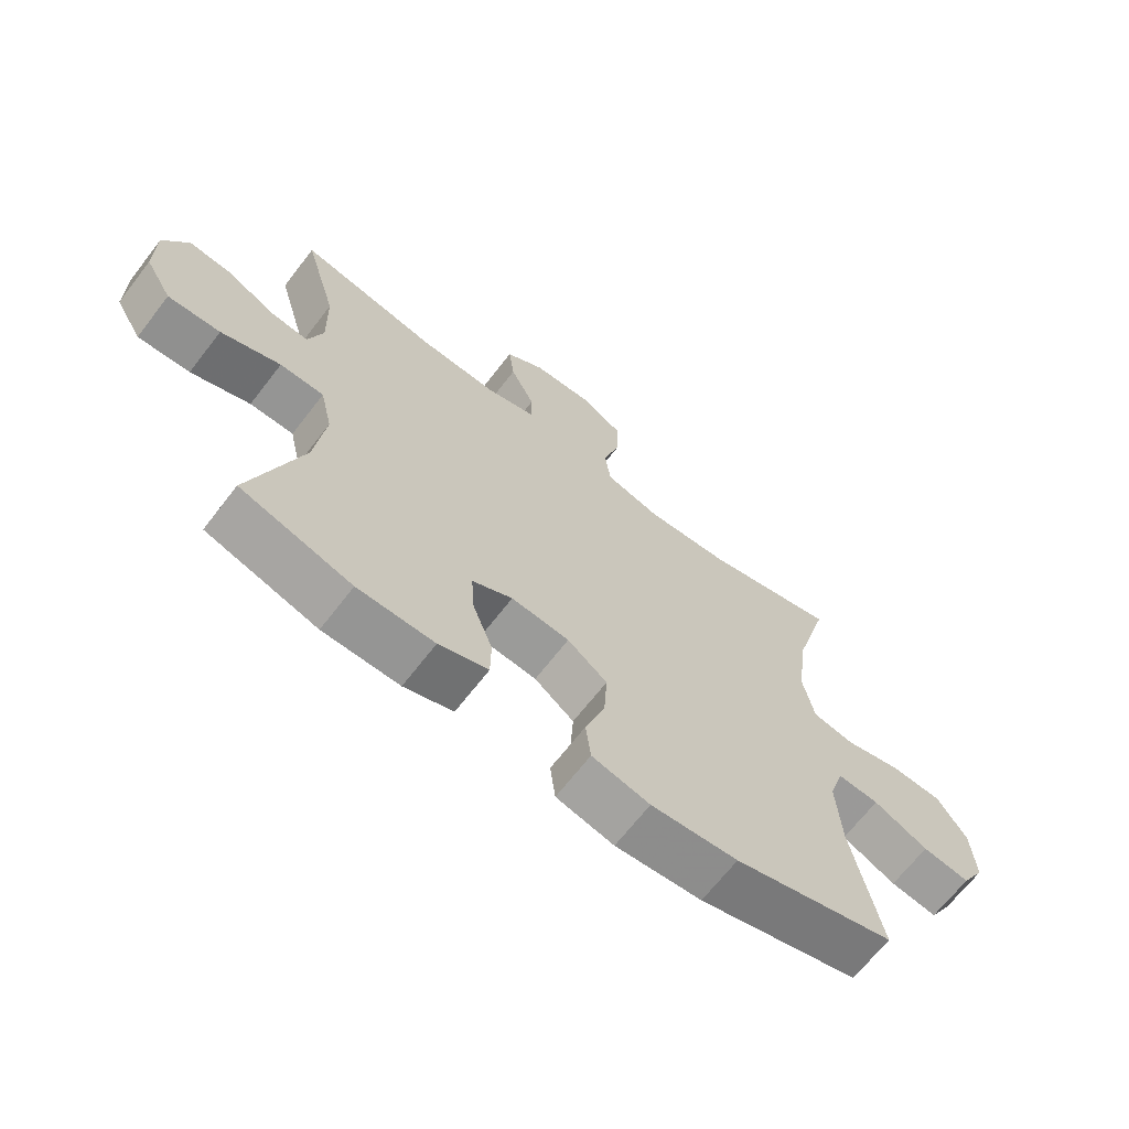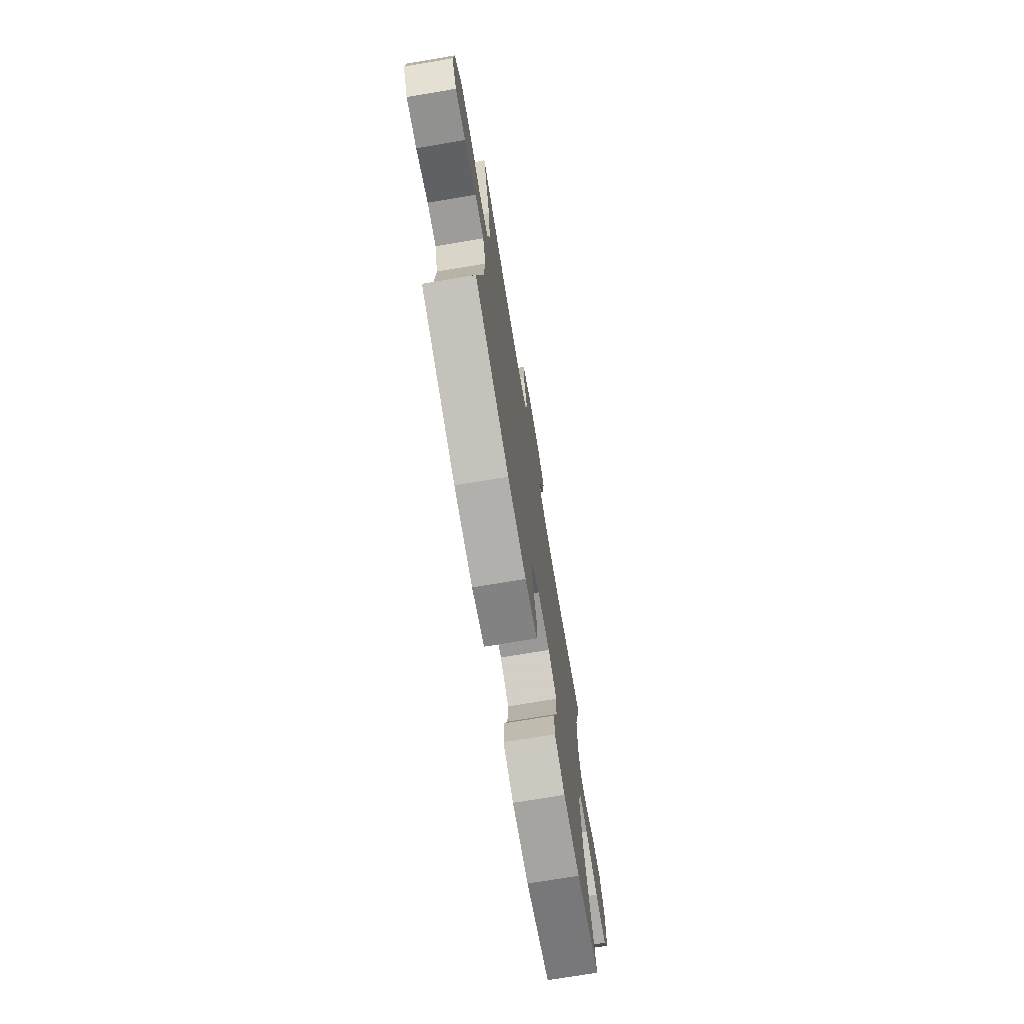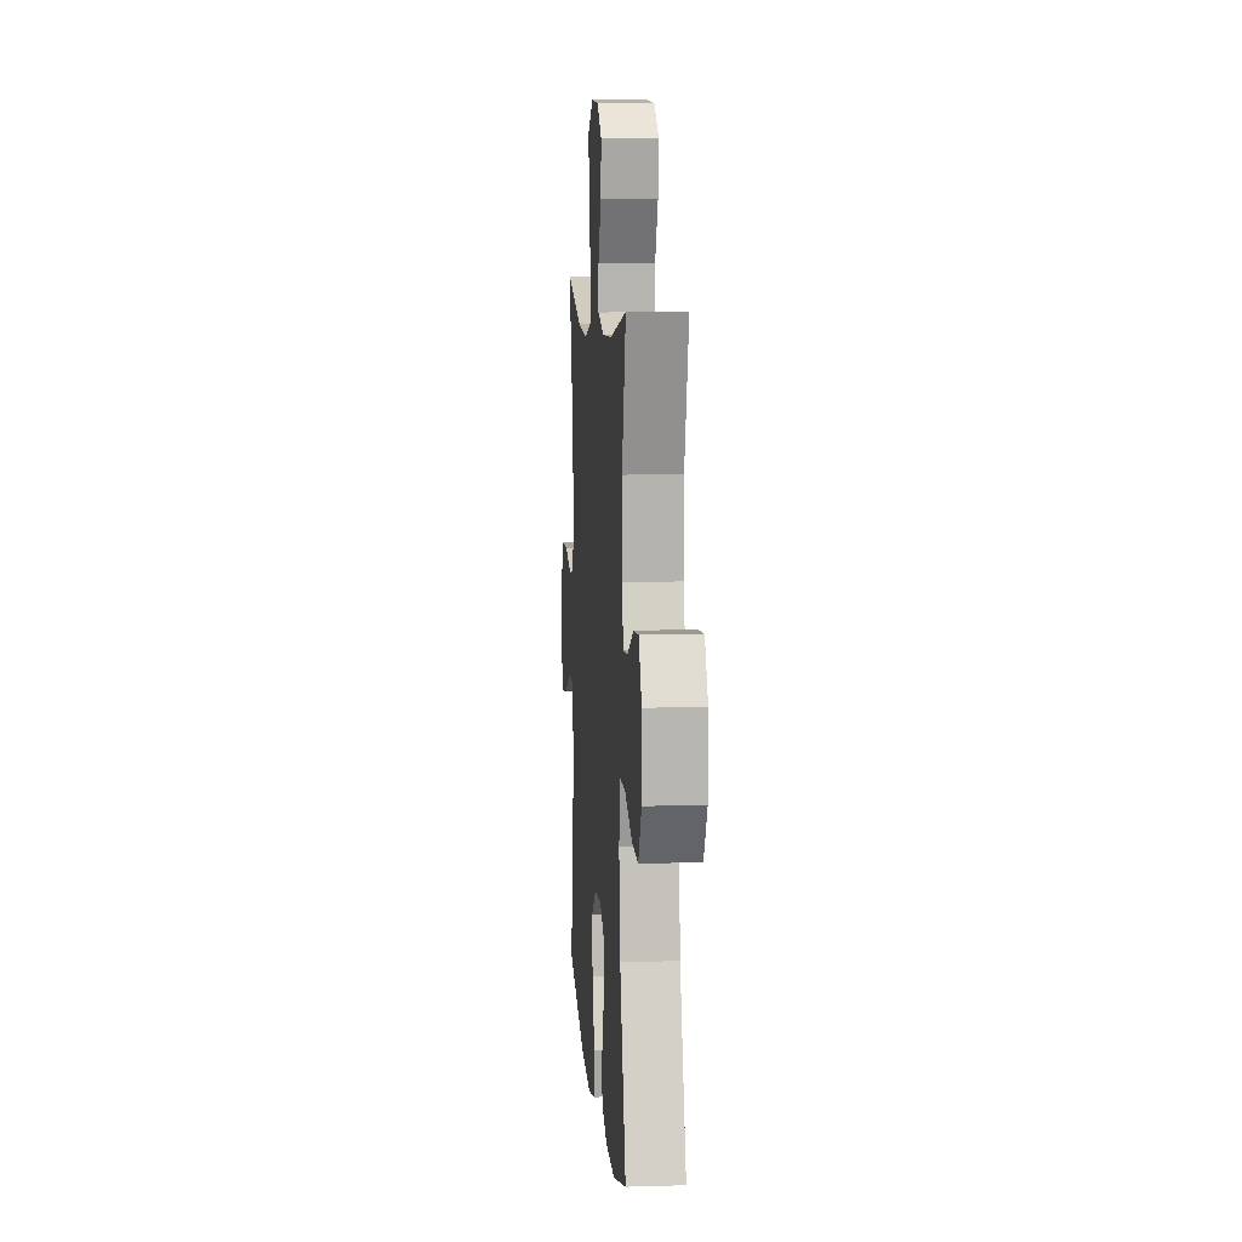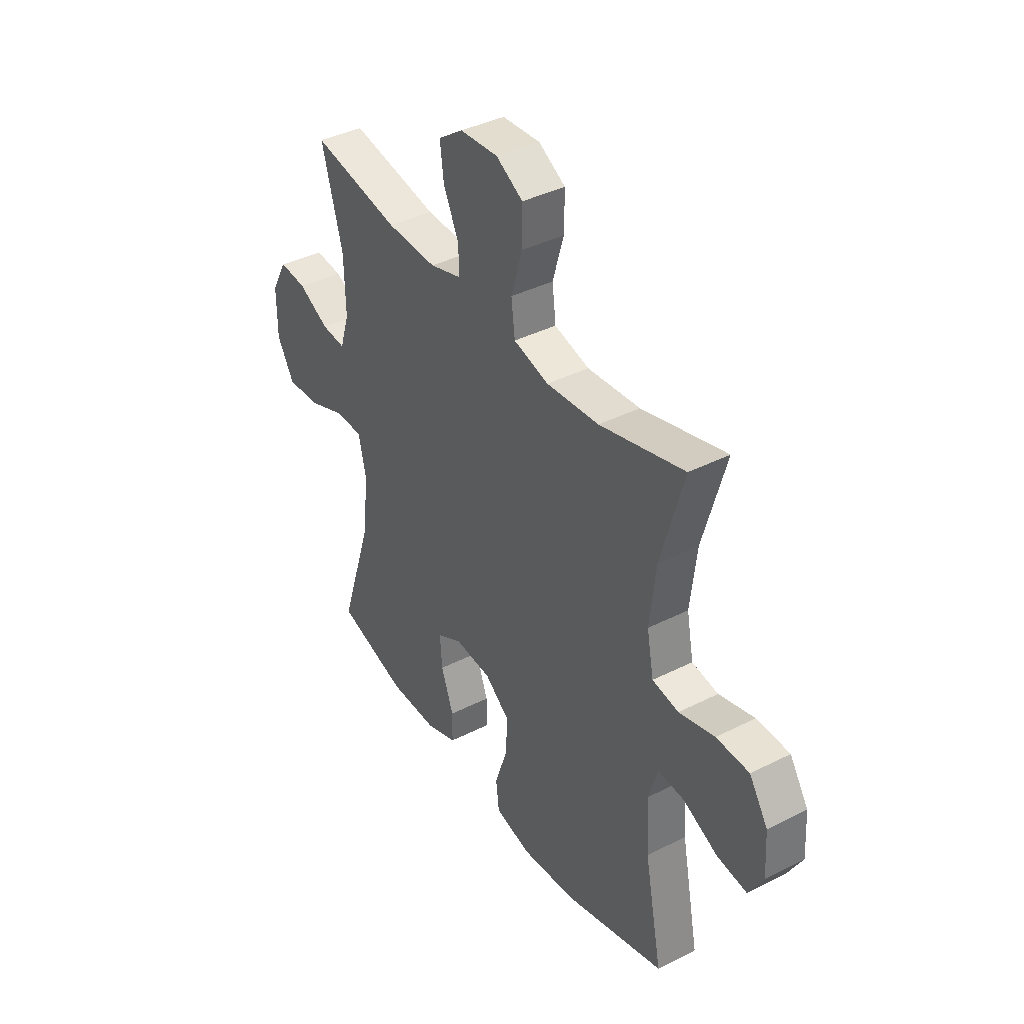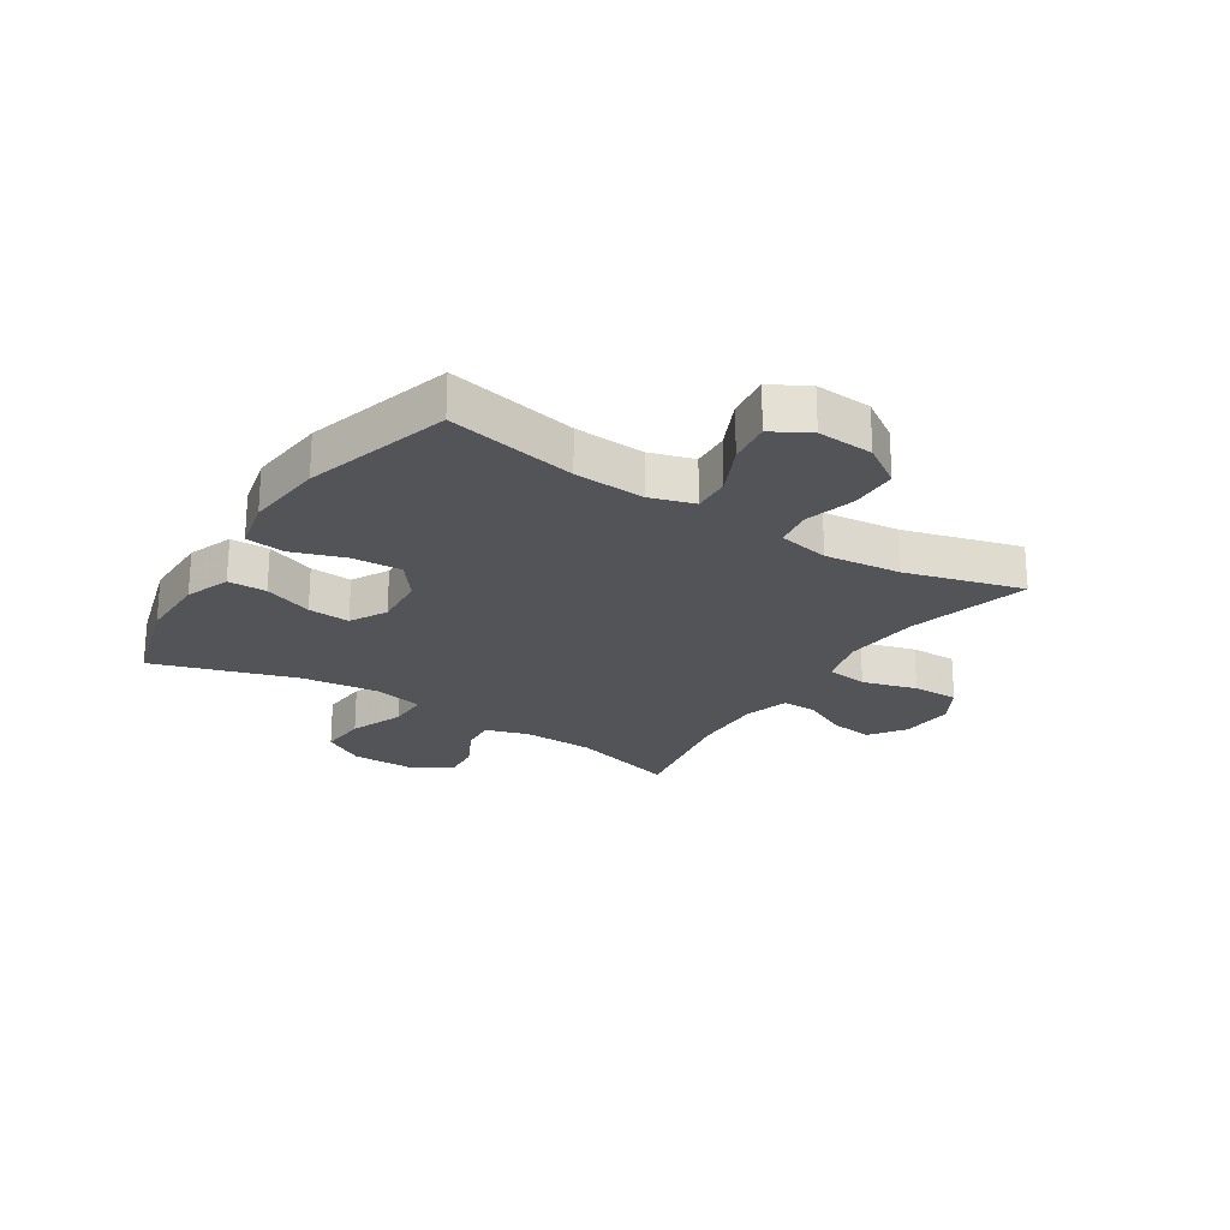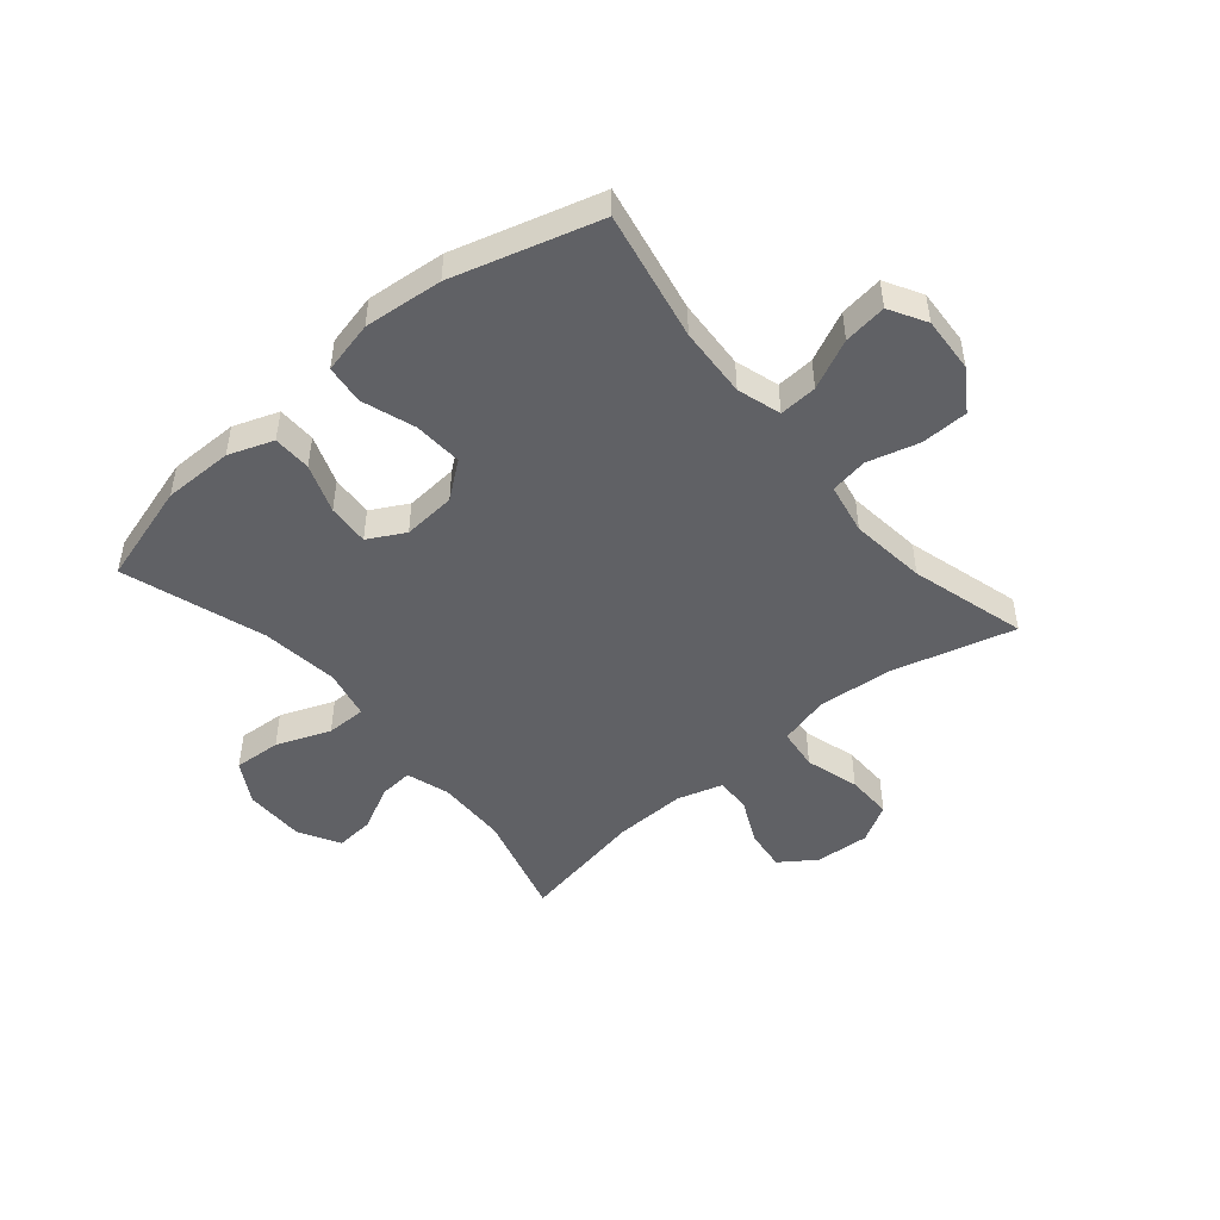
<metadata>
{"format":"obj","ext":"obj","renderer":"f3d","projection":"perspective","resolution":1024,"background":"white","views":[{"elev":-67.4,"azim":142.3,"up":"+Z"},{"elev":-73.4,"azim":-80.5,"up":"+Z"},{"elev":8.9,"azim":85.5,"up":"+Z"},{"elev":39.4,"azim":-122.2,"up":"+Z"},{"elev":-23.2,"azim":-122.9,"up":"+Y"},{"elev":-48.0,"azim":-139.9,"up":"+Y"}]}
</metadata>
<code>
v 0.5 0.07 0.5
v 0.448 0.07 0.315
v 0.445 0.07 0.193
v 0.468 0.07 0.119
v 0.527 0.07 0.124
v 0.603 0.07 0.163
v 0.671 0.07 0.169
v 0.71 0.07 0.098
v 0.71 0.07 -0.007
v 0.668 0.07 -0.079
v 0.586 0.07 -0.074
v 0.493 0.07 -0.038
v 0.424 0.07 -0.038
v 0.405 0.07 -0.123
v 0.421 0.07 -0.256
v 0.5 0.07 -0.5
v 0.326 0.07 -0.551
v 0.206 0.07 -0.551
v 0.129 0.07 -0.523
v 0.128 0.07 -0.457
v 0.159 0.07 -0.373
v 0.164 0.07 -0.301
v 0.101 0.07 -0.267
v 0.01 0.07 -0.274
v -0.052 0.07 -0.322
v -0.047 0.07 -0.406
v -0.016 0.07 -0.497
v -0.024 0.07 -0.564
v -0.114 0.07 -0.585
v -0.249 0.07 -0.572
v -0.5 0.07 -0.5
v -0.456 0.07 -0.278
v -0.449 0.07 -0.157
v -0.472 0.07 -0.082
v -0.537 0.07 -0.086
v -0.622 0.07 -0.126
v -0.696 0.07 -0.136
v -0.732 0.07 -0.073
v -0.726 0.07 0.023
v -0.68 0.07 0.093
v -0.599 0.07 0.095
v -0.511 0.07 0.071
v -0.446 0.07 0.082
v -0.429 0.07 0.17
v -0.444 0.07 0.301
v -0.5 0.07 0.5
v -0.291 0.07 0.444
v -0.161 0.07 0.433
v -0.074 0.07 0.456
v -0.065 0.07 0.528
v -0.092 0.07 0.621
v -0.093 0.07 0.701
v -0.027 0.07 0.739
v 0.067 0.07 0.733
v 0.128 0.07 0.69
v 0.119 0.07 0.617
v 0.081 0.07 0.538
v 0.08 0.07 0.478
v 0.158 0.07 0.455
v 0.282 0.07 0.459
v 0.5 0 0.5
v 0.448 0 0.315
v 0.445 0 0.193
v 0.468 0 0.119
v 0.527 0 0.124
v 0.603 0 0.163
v 0.671 0 0.169
v 0.71 0 0.098
v 0.71 0 -0.007
v 0.668 0 -0.079
v 0.586 0 -0.074
v 0.493 0 -0.038
v 0.424 0 -0.038
v 0.405 0 -0.123
v 0.421 0 -0.256
v 0.5 0 -0.5
v 0.326 0 -0.551
v 0.206 0 -0.551
v 0.129 0 -0.523
v 0.128 0 -0.457
v 0.159 0 -0.373
v 0.164 0 -0.301
v 0.101 0 -0.267
v 0.01 0 -0.274
v -0.052 0 -0.322
v -0.047 0 -0.406
v -0.016 0 -0.497
v -0.024 0 -0.564
v -0.114 0 -0.585
v -0.249 0 -0.572
v -0.5 0 -0.5
v -0.456 0 -0.278
v -0.449 0 -0.157
v -0.472 0 -0.082
v -0.537 0 -0.086
v -0.622 0 -0.126
v -0.696 0 -0.136
v -0.732 0 -0.073
v -0.726 0 0.023
v -0.68 0 0.093
v -0.599 0 0.095
v -0.511 0 0.071
v -0.446 0 0.082
v -0.429 0 0.17
v -0.444 0 0.301
v -0.5 0 0.5
v -0.291 0 0.444
v -0.161 0 0.433
v -0.074 0 0.456
v -0.065 0 0.528
v -0.092 0 0.621
v -0.093 0 0.701
v -0.027 0 0.739
v 0.067 0 0.733
v 0.128 0 0.69
v 0.119 0 0.617
v 0.081 0 0.538
v 0.08 0 0.478
v 0.158 0 0.455
v 0.282 0 0.459
f 55 56 57
f 54 55 57
f 53 54 57
f 52 53 57
f 51 52 57
f 50 51 57
f 49 50 57 58
f 48 49 58 59
f 45 46 47
f 44 45 47 48
f 48 59 60
f 44 48 60
f 43 44 60
f 40 41 42
f 39 40 42
f 38 39 42
f 37 38 42
f 36 37 42
f 35 36 42
f 34 35 42 43
f 30 31 32
f 29 30 32
f 28 29 32
f 27 28 32
f 26 27 32
f 25 26 32 33
f 60 1 2
f 43 60 2
f 34 43 2
f 33 34 2
f 25 33 2
f 24 25 2
f 19 20 21
f 18 19 21
f 17 18 21
f 16 17 21
f 15 16 21
f 14 15 21 22
f 10 11 12
f 9 10 12
f 8 9 12
f 7 8 12
f 6 7 12
f 5 6 12
f 4 5 12 13
f 3 4 13
f 3 13 14
f 2 3 14
f 24 2 14
f 23 24 14
f 14 22 23
f 117 116 115
f 117 115 114
f 117 114 113
f 117 113 112
f 117 112 111
f 117 111 110
f 118 117 110 109
f 119 118 109 108
f 107 106 105
f 108 107 105 104
f 120 119 108
f 120 108 104
f 120 104 103
f 102 101 100
f 102 100 99
f 102 99 98
f 102 98 97
f 102 97 96
f 102 96 95
f 103 102 95 94
f 92 91 90
f 92 90 89
f 92 89 88
f 92 88 87
f 92 87 86
f 93 92 86 85
f 62 61 120
f 62 120 103
f 62 103 94
f 62 94 93
f 62 93 85
f 62 85 84
f 81 80 79
f 81 79 78
f 81 78 77
f 81 77 76
f 81 76 75
f 82 81 75 74
f 72 71 70
f 72 70 69
f 72 69 68
f 72 68 67
f 72 67 66
f 72 66 65
f 73 72 65 64
f 73 64 63
f 74 73 63
f 74 63 62
f 74 62 84
f 74 84 83
f 83 82 74
f 1 61 62 2
f 2 62 63 3
f 3 63 64 4
f 4 64 65 5
f 5 65 66 6
f 6 66 67 7
f 7 67 68 8
f 8 68 69 9
f 9 69 70 10
f 10 70 71 11
f 11 71 72 12
f 12 72 73 13
f 13 73 74 14
f 14 74 75 15
f 15 75 76 16
f 16 76 77 17
f 17 77 78 18
f 18 78 79 19
f 19 79 80 20
f 20 80 81 21
f 21 81 82 22
f 22 82 83 23
f 23 83 84 24
f 24 84 85 25
f 25 85 86 26
f 26 86 87 27
f 27 87 88 28
f 28 88 89 29
f 29 89 90 30
f 30 90 91 31
f 31 91 92 32
f 32 92 93 33
f 33 93 94 34
f 34 94 95 35
f 35 95 96 36
f 36 96 97 37
f 37 97 98 38
f 38 98 99 39
f 39 99 100 40
f 40 100 101 41
f 41 101 102 42
f 42 102 103 43
f 43 103 104 44
f 44 104 105 45
f 45 105 106 46
f 46 106 107 47
f 47 107 108 48
f 48 108 109 49
f 49 109 110 50
f 50 110 111 51
f 51 111 112 52
f 52 112 113 53
f 53 113 114 54
f 54 114 115 55
f 55 115 116 56
f 56 116 117 57
f 57 117 118 58
f 58 118 119 59
f 59 119 120 60
f 60 120 61 1

</code>
